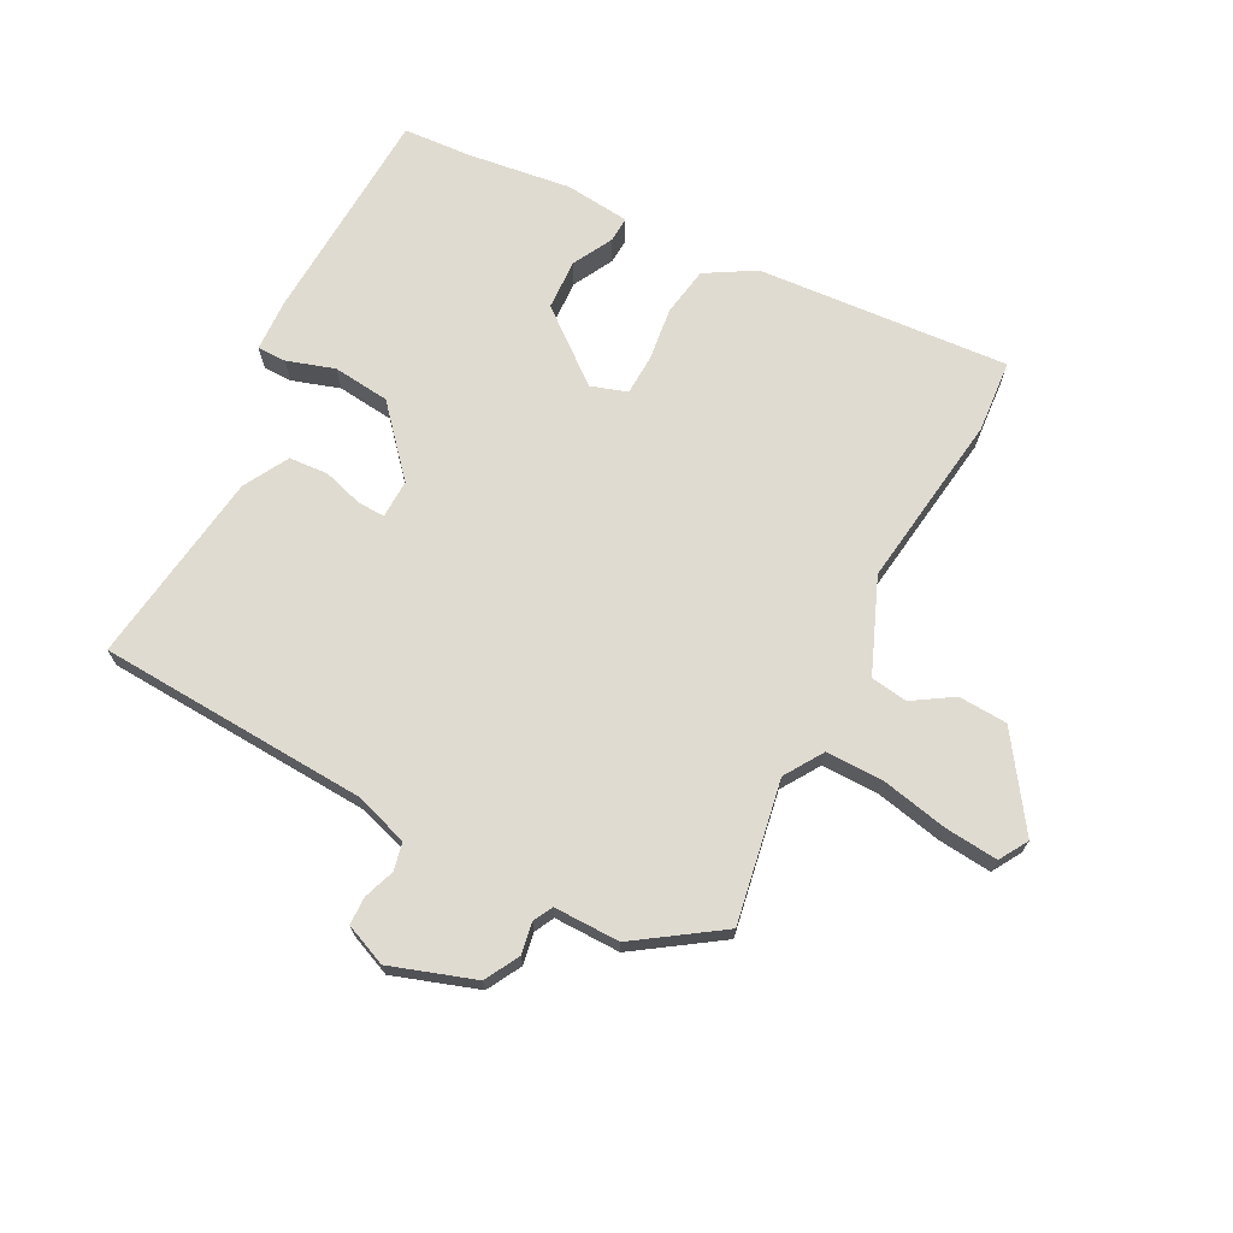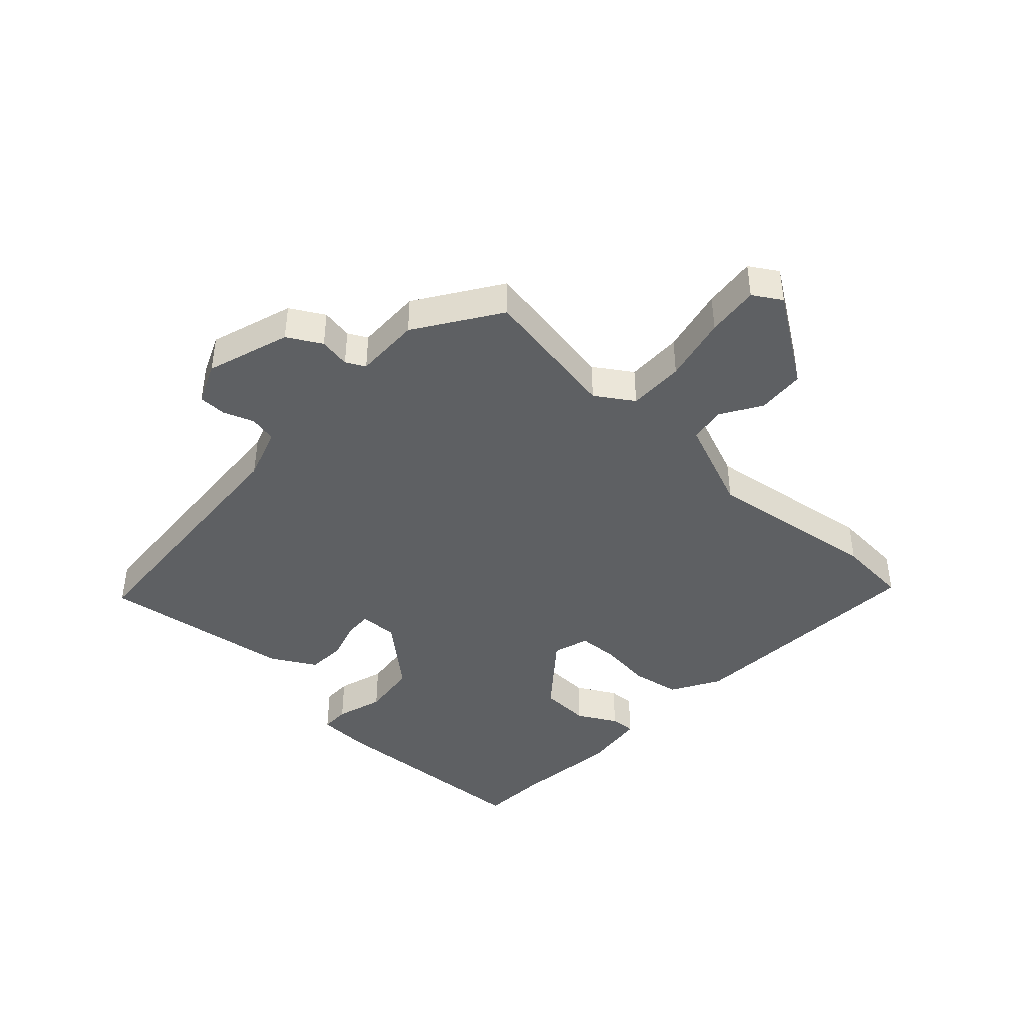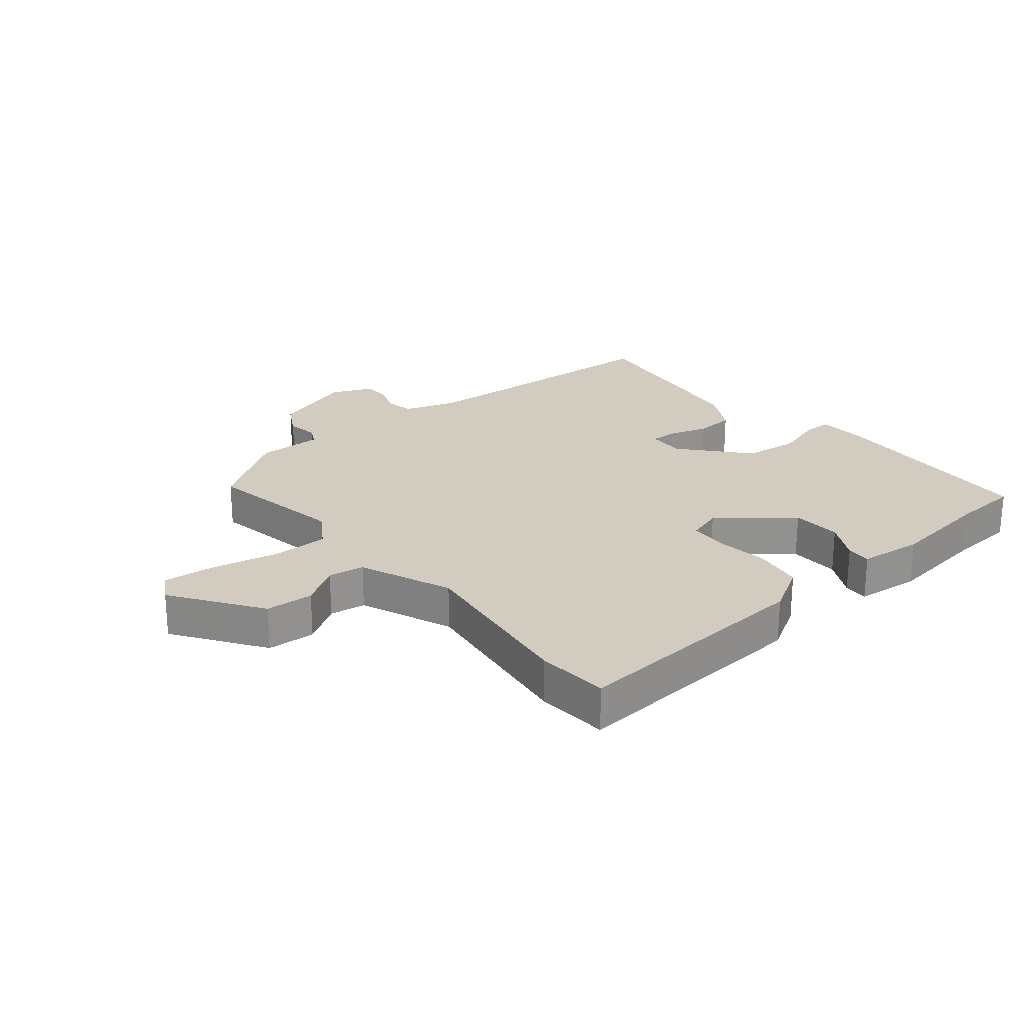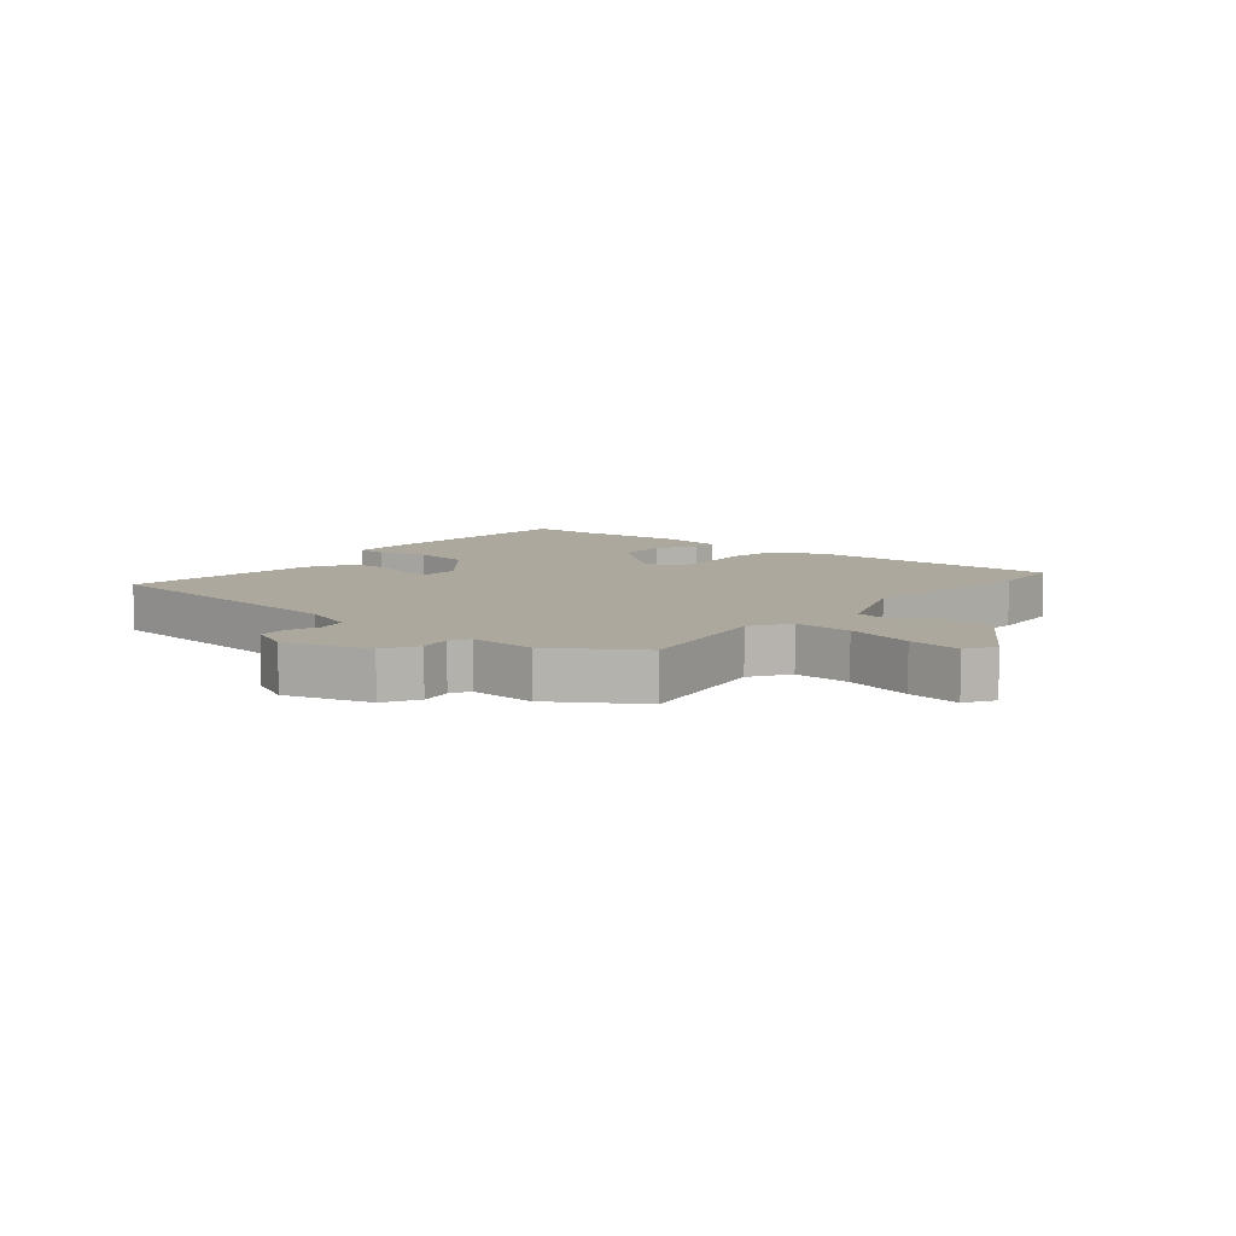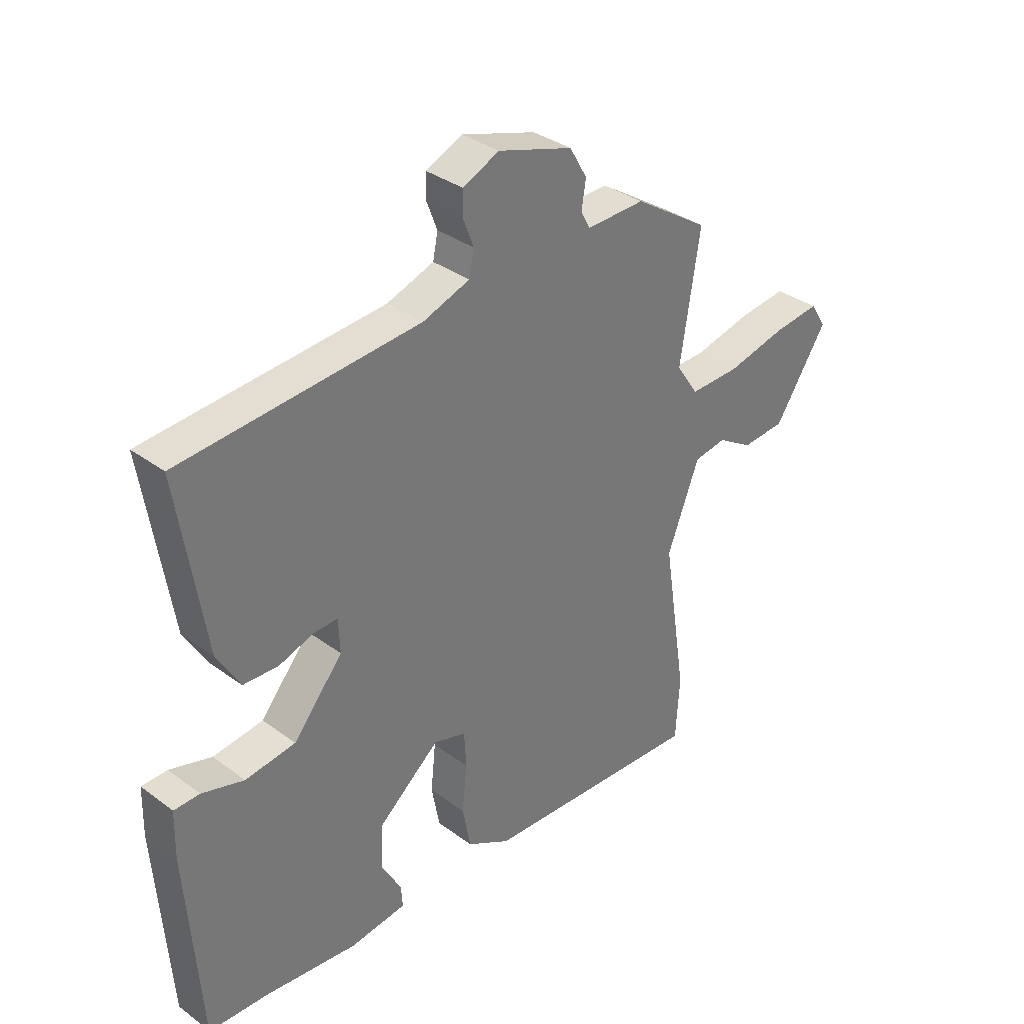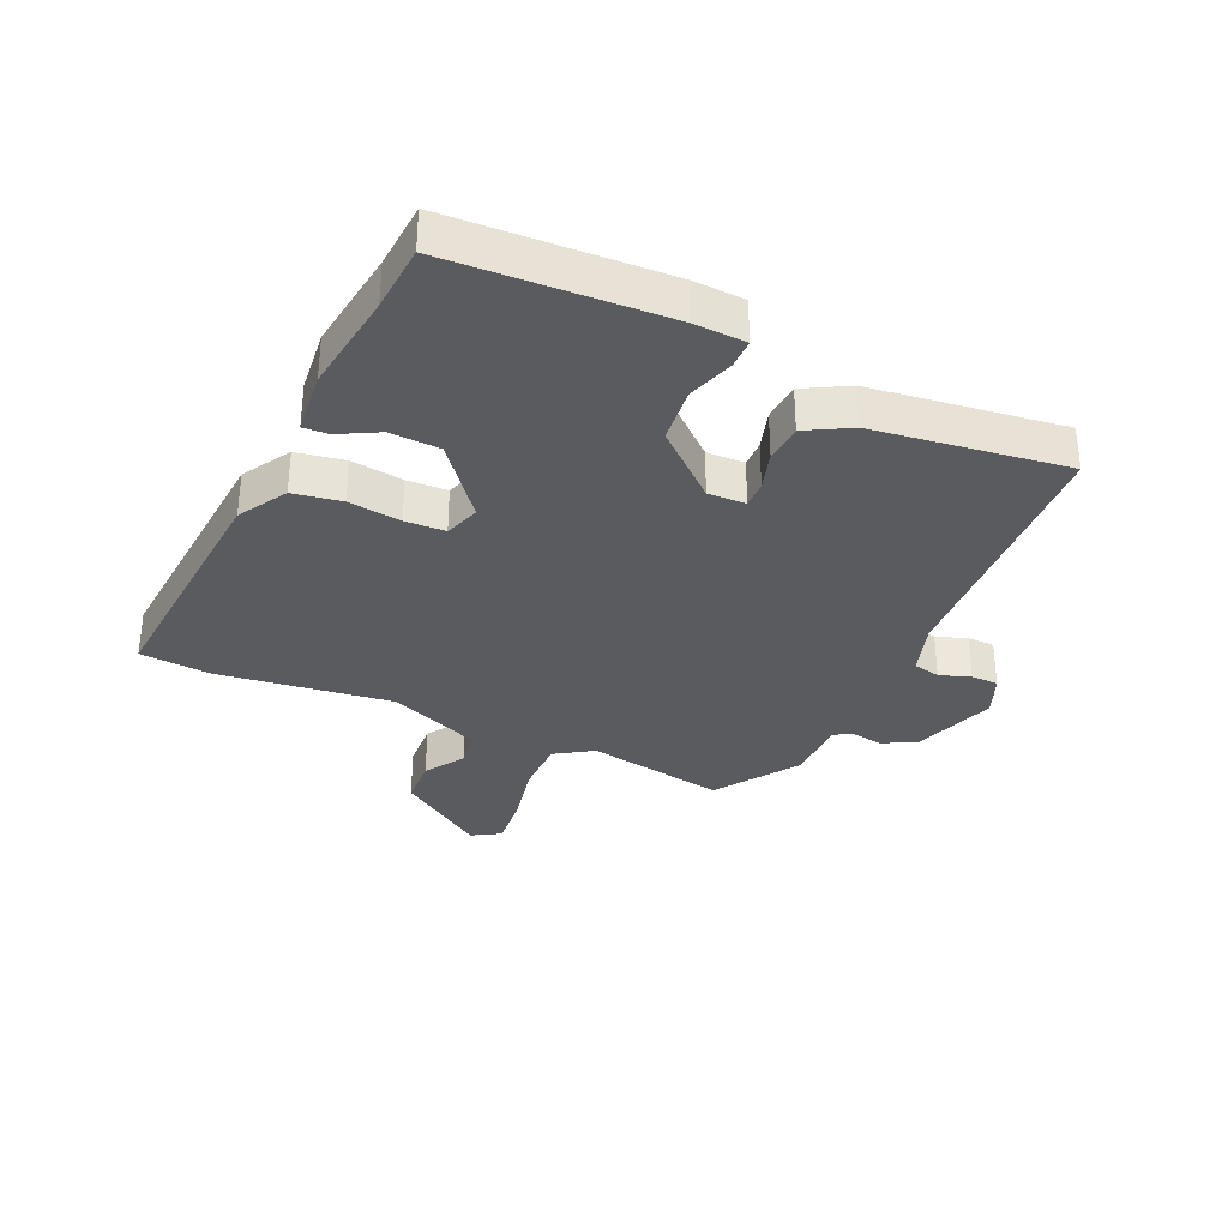
<metadata>
{"format":"obj","ext":"obj","renderer":"f3d","projection":"perspective","resolution":1024,"background":"white","views":[{"elev":70.1,"azim":26.3,"up":"+Y"},{"elev":-42.6,"azim":46.5,"up":"+Y"},{"elev":24.2,"azim":139.5,"up":"+Y"},{"elev":8.6,"azim":39.7,"up":"+Y"},{"elev":34.4,"azim":-45.2,"up":"+Z"},{"elev":-33.1,"azim":-115.6,"up":"+Y"}]}
</metadata>
<code>
v -0.41 0.07 -0.504
v -0.52 0.07 -0.499
v -0.545 0.07 -0.146
v -0.543 0.07 -0.061
v -0.496 0.07 -0.06
v -0.419 0.07 -0.083
v -0.327 0.07 -0.071
v -0.236 0.07 0.037
v -0.239 0.07 0.099
v -0.283 0.07 0.097
v -0.347 0.07 0.076
v -0.411 0.07 0.079
v -0.453 0.07 0.151
v -0.502 0.07 0.465
v -0.065 0.07 0.498
v 0.021 0.07 0.528
v 0.03 0.07 0.573
v 0.011 0.07 0.623
v 0.011 0.07 0.668
v 0.078 0.07 0.698
v 0.215 0.07 0.655
v 0.247 0.07 0.6
v 0.239 0.07 0.549
v 0.256 0.07 0.518
v 0.363 0.07 0.521
v 0.5 0.07 0.432
v 0.464 0.07 0.202
v 0.505 0.07 0.141
v 0.597 0.07 0.143
v 0.705 0.07 0.168
v 0.791 0.07 0.178
v 0.82 0.07 0.132
v 0.723 0.07 -0.015
v 0.644 0.07 -0.021
v 0.578 0.07 0.019
v 0.519 0.07 0.009
v 0.46 0.07 -0.143
v 0.504 0.07 -0.427
v 0.497 0.07 -0.544
v 0.089 0.07 -0.522
v 0.009 0.07 -0.477
v -0.006 0.07 -0.398
v 0.003 0.07 -0.312
v -0.001 0.07 -0.246
v -0.06 0.07 -0.228
v -0.174 0.07 -0.323
v -0.176 0.07 -0.405
v -0.14 0.07 -0.469
v -0.137 0.07 -0.51
v -0.241 0.07 -0.523
v -0.41 0 -0.504
v -0.52 0 -0.499
v -0.545 0 -0.146
v -0.543 0 -0.061
v -0.496 0 -0.06
v -0.419 0 -0.083
v -0.327 0 -0.071
v -0.236 0 0.037
v -0.239 0 0.099
v -0.283 0 0.097
v -0.347 0 0.076
v -0.411 0 0.079
v -0.453 0 0.151
v -0.502 0 0.465
v -0.065 0 0.498
v 0.021 0 0.528
v 0.03 0 0.573
v 0.011 0 0.623
v 0.011 0 0.668
v 0.078 0 0.698
v 0.215 0 0.655
v 0.247 0 0.6
v 0.239 0 0.549
v 0.256 0 0.518
v 0.363 0 0.521
v 0.5 0 0.432
v 0.464 0 0.202
v 0.505 0 0.141
v 0.597 0 0.143
v 0.705 0 0.168
v 0.791 0 0.178
v 0.82 0 0.132
v 0.723 0 -0.015
v 0.644 0 -0.021
v 0.578 0 0.019
v 0.519 0 0.009
v 0.46 0 -0.143
v 0.504 0 -0.427
v 0.497 0 -0.544
v 0.089 0 -0.522
v 0.009 0 -0.477
v -0.006 0 -0.398
v 0.003 0 -0.312
v -0.001 0 -0.246
v -0.06 0 -0.228
v -0.174 0 -0.323
v -0.176 0 -0.405
v -0.14 0 -0.469
v -0.137 0 -0.51
v -0.241 0 -0.523
f 49 50 1
f 48 49 1
f 47 48 1
f 4 5 6
f 3 4 6
f 2 3 6
f 1 2 6
f 47 1 6
f 46 47 6
f 45 46 6 7
f 44 45 7 8
f 41 42 43
f 40 41 43
f 39 40 43
f 38 39 43
f 37 38 43
f 36 37 43 44
f 33 34 35
f 32 33 35
f 31 32 35
f 30 31 35
f 29 30 35
f 28 29 35 36
f 44 8 9
f 36 44 9
f 28 36 9
f 27 28 9
f 27 9 10
f 26 27 10
f 25 26 10
f 24 25 10
f 21 22 23
f 20 21 23
f 19 20 23
f 18 19 23
f 17 18 23
f 16 17 23 24
f 13 14 15
f 12 13 15
f 11 12 15
f 10 11 15
f 24 10 15
f 15 16 24
f 51 100 99
f 51 99 98
f 51 98 97
f 56 55 54
f 56 54 53
f 56 53 52
f 56 52 51
f 56 51 97
f 56 97 96
f 57 56 96 95
f 58 57 95 94
f 93 92 91
f 93 91 90
f 93 90 89
f 93 89 88
f 93 88 87
f 94 93 87 86
f 85 84 83
f 85 83 82
f 85 82 81
f 85 81 80
f 85 80 79
f 86 85 79 78
f 59 58 94
f 59 94 86
f 59 86 78
f 59 78 77
f 60 59 77
f 60 77 76
f 60 76 75
f 60 75 74
f 73 72 71
f 73 71 70
f 73 70 69
f 73 69 68
f 73 68 67
f 74 73 67 66
f 65 64 63
f 65 63 62
f 65 62 61
f 65 61 60
f 65 60 74
f 74 66 65
f 1 51 52 2
f 2 52 53 3
f 3 53 54 4
f 4 54 55 5
f 5 55 56 6
f 6 56 57 7
f 7 57 58 8
f 8 58 59 9
f 9 59 60 10
f 10 60 61 11
f 11 61 62 12
f 12 62 63 13
f 13 63 64 14
f 14 64 65 15
f 15 65 66 16
f 16 66 67 17
f 17 67 68 18
f 18 68 69 19
f 19 69 70 20
f 20 70 71 21
f 21 71 72 22
f 22 72 73 23
f 23 73 74 24
f 24 74 75 25
f 25 75 76 26
f 26 76 77 27
f 27 77 78 28
f 28 78 79 29
f 29 79 80 30
f 30 80 81 31
f 31 81 82 32
f 32 82 83 33
f 33 83 84 34
f 34 84 85 35
f 35 85 86 36
f 36 86 87 37
f 37 87 88 38
f 38 88 89 39
f 39 89 90 40
f 40 90 91 41
f 41 91 92 42
f 42 92 93 43
f 43 93 94 44
f 44 94 95 45
f 45 95 96 46
f 46 96 97 47
f 47 97 98 48
f 48 98 99 49
f 49 99 100 50
f 50 100 51 1

</code>
